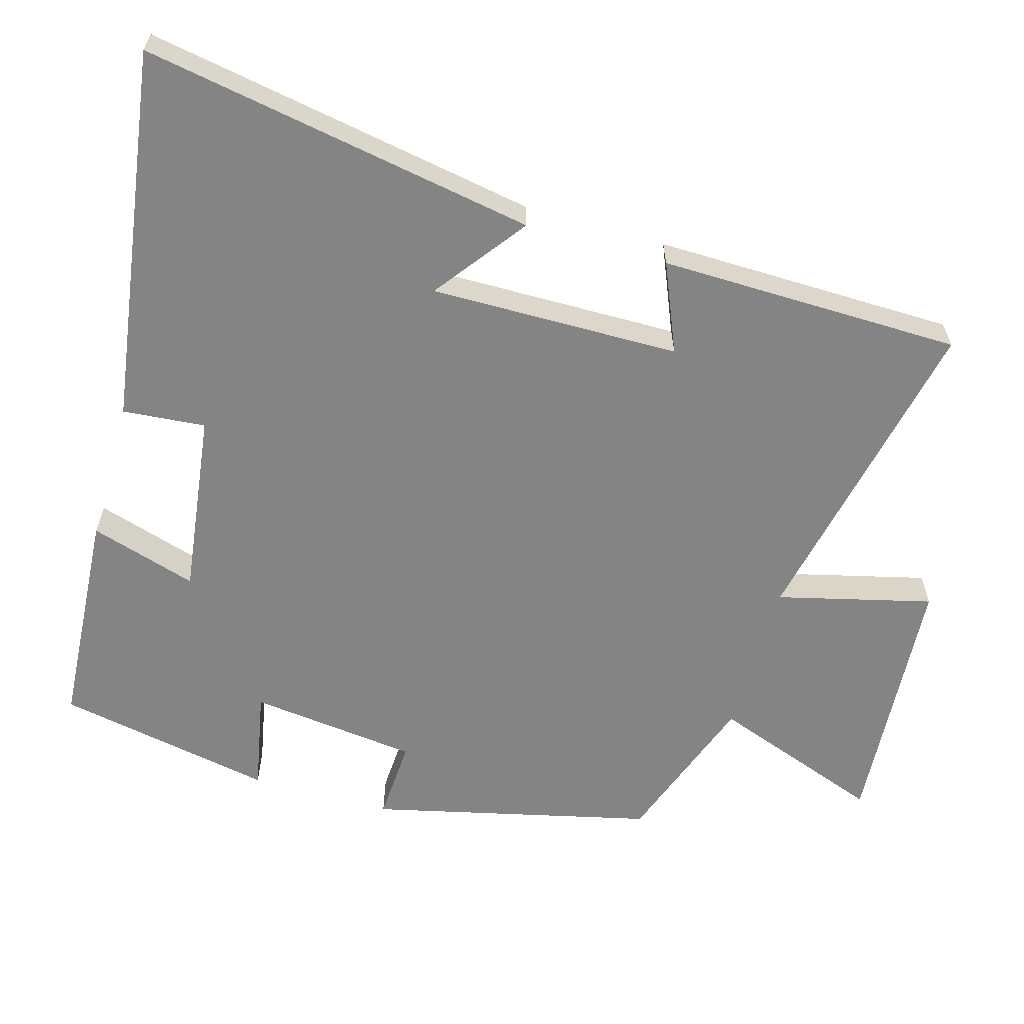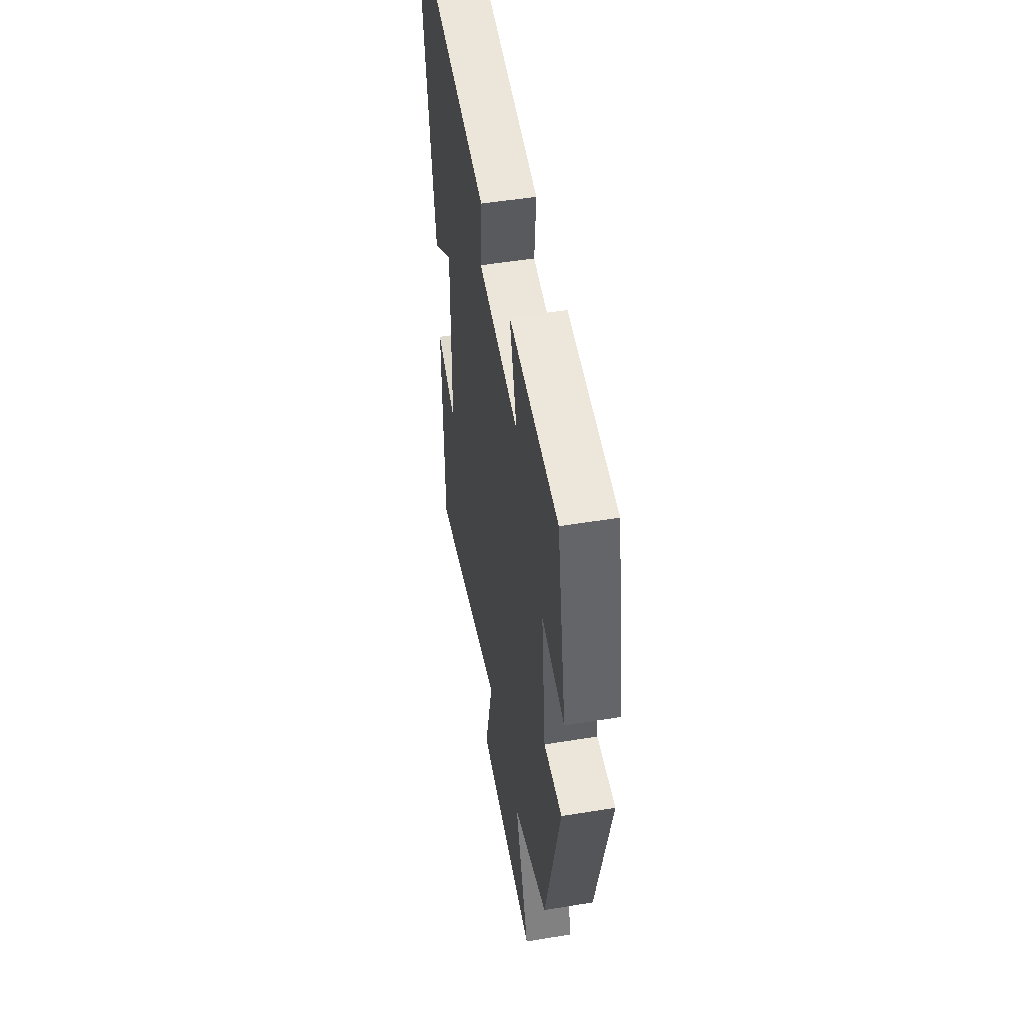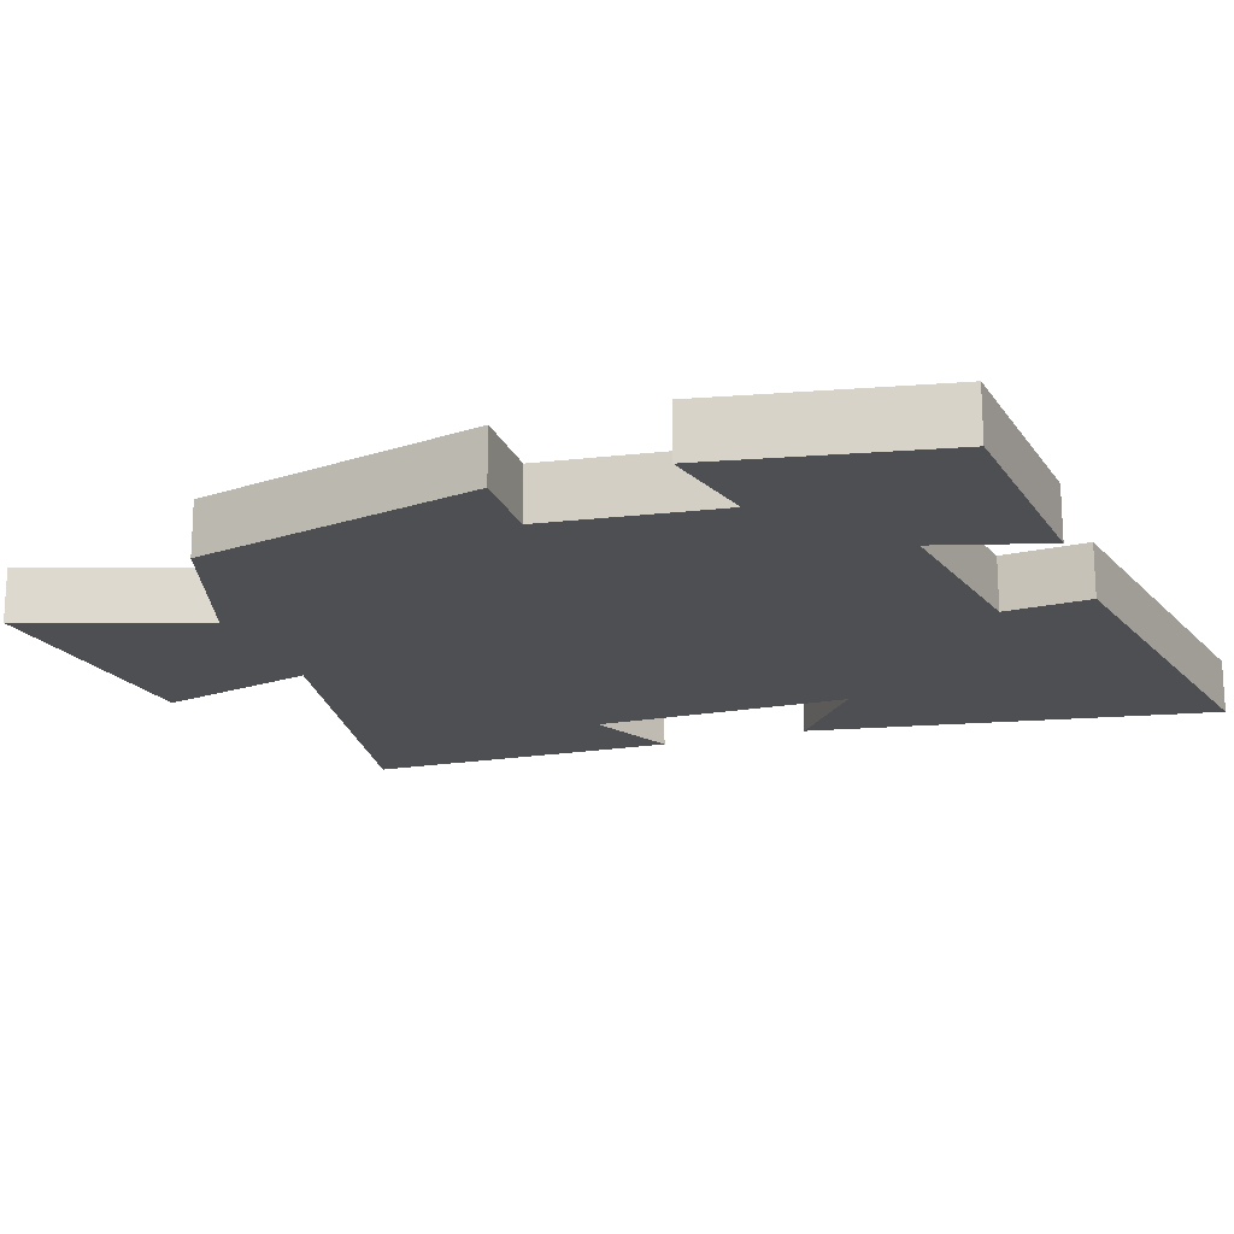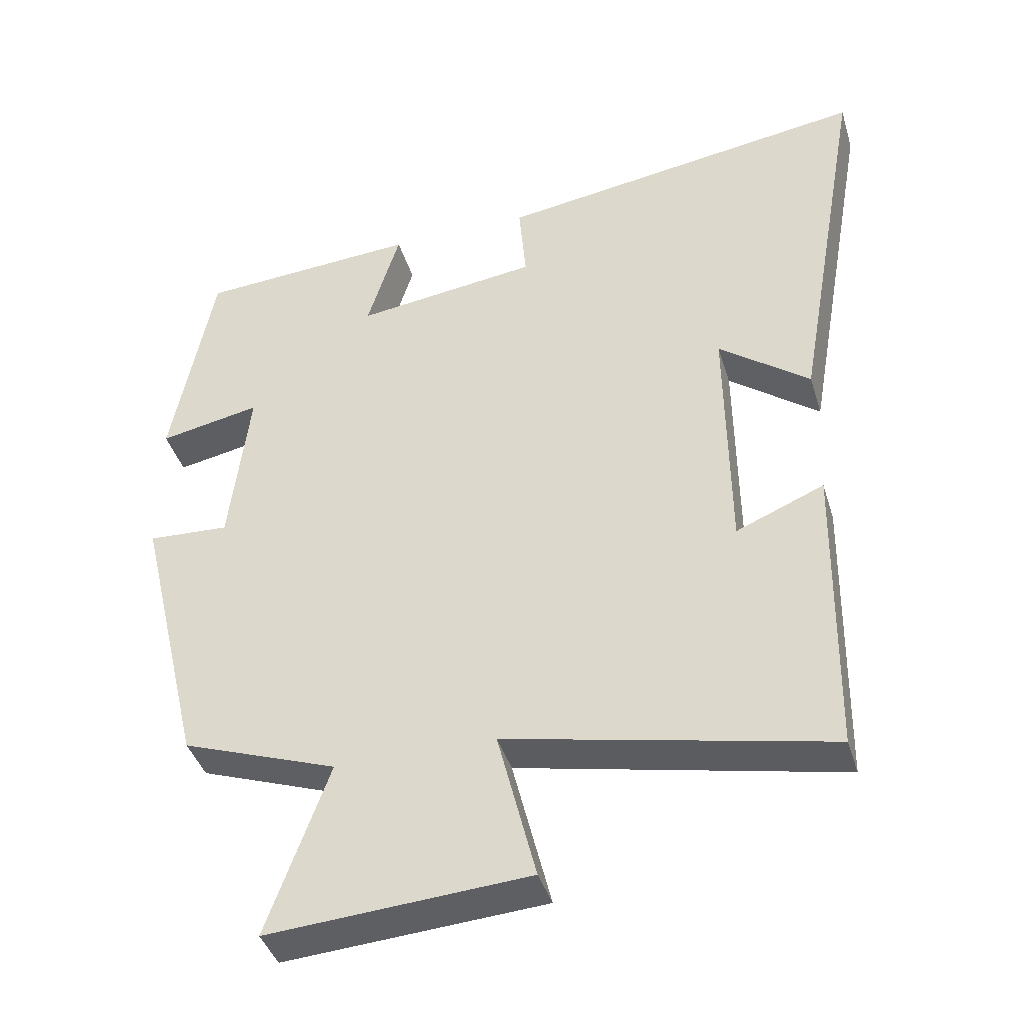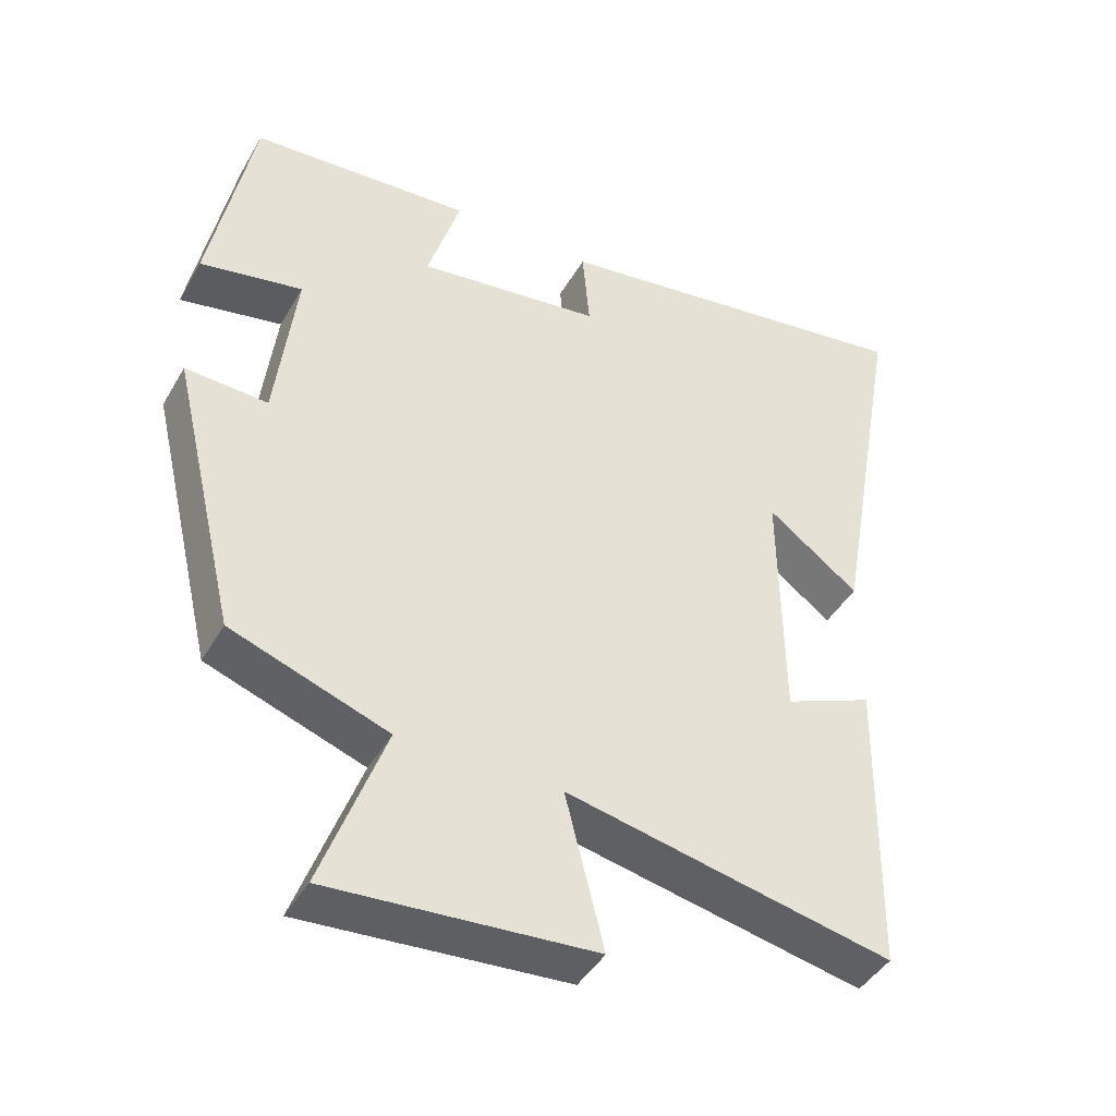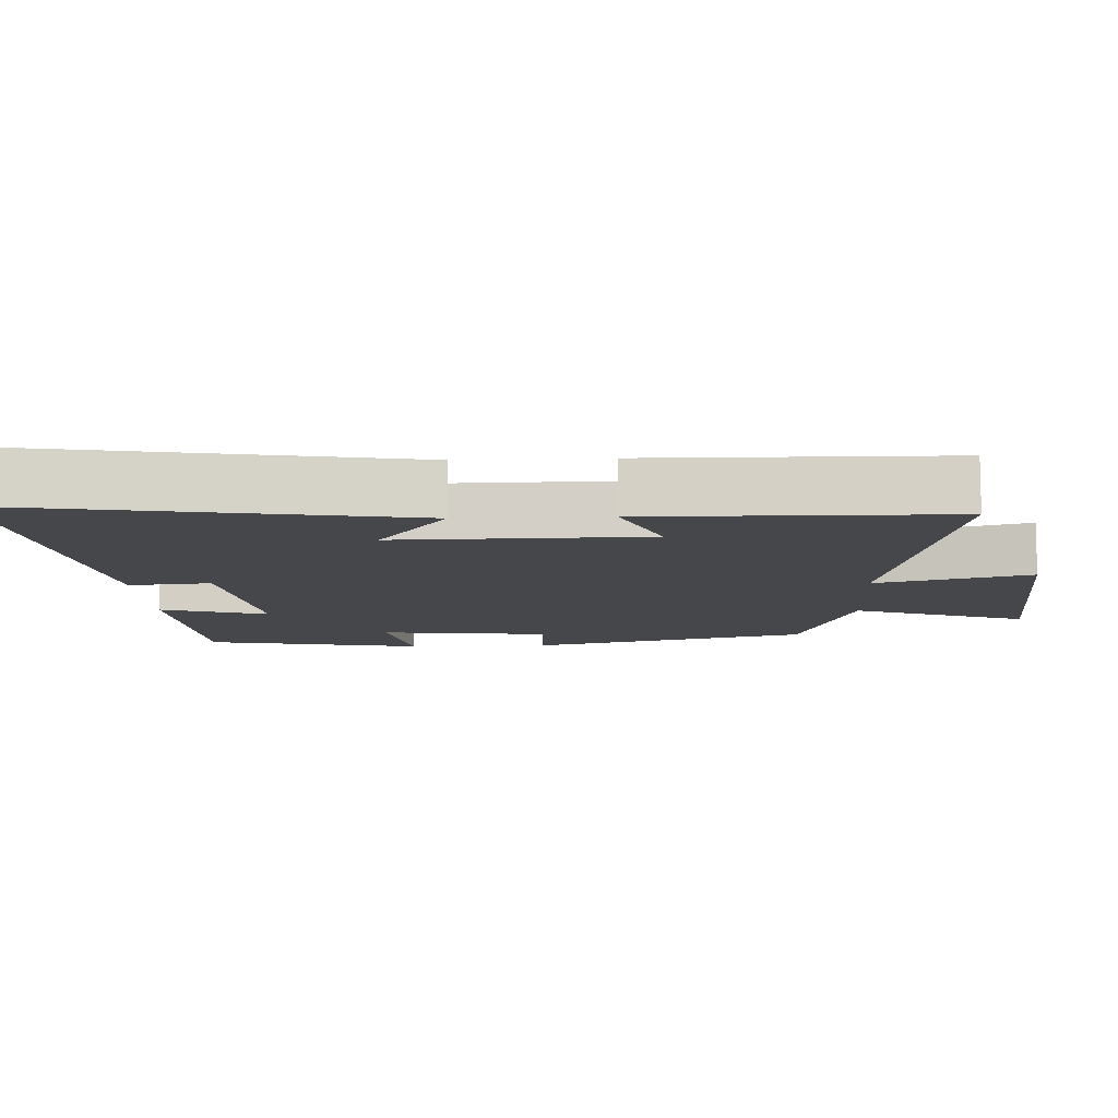
<metadata>
{"format":"obj","ext":"obj","renderer":"f3d","projection":"perspective","resolution":1024,"background":"white","views":[{"elev":-61.4,"azim":74.0,"up":"+Y"},{"elev":50.2,"azim":-100.2,"up":"+Z"},{"elev":-18.2,"azim":-70.4,"up":"+Y"},{"elev":-40.7,"azim":16.5,"up":"+Z"},{"elev":-43.5,"azim":-28.1,"up":"+Z"},{"elev":-10.6,"azim":92.8,"up":"+Y"}]}
</metadata>
<code>
v 0.597 0.07 0.578
v 0.5 0.07 0.027
v 0.372 0.07 0.123
v 0.376 0.07 -0.225
v 0.5 0.07 -0.173
v 0.493 0.07 -0.595
v 0.038 0.07 -0.5
v 0.092 0.07 -0.716
v -0.276 0.07 -0.742
v -0.188 0.07 -0.5
v -0.407 0.07 -0.422
v -0.5 0.07 -0.029
v -0.385 0.07 -0.035
v -0.357 0.07 0.201
v -0.5 0.07 0.173
v -0.441 0.07 0.479
v -0.131 0.07 0.5
v -0.177 0.07 0.35
v 0.081 0.07 0.384
v 0.071 0.07 0.5
v 0.597 0 0.578
v 0.5 0 0.027
v 0.372 0 0.123
v 0.376 0 -0.225
v 0.5 0 -0.173
v 0.493 0 -0.595
v 0.038 0 -0.5
v 0.092 0 -0.716
v -0.276 0 -0.742
v -0.188 0 -0.5
v -0.407 0 -0.422
v -0.5 0 -0.029
v -0.385 0 -0.035
v -0.357 0 0.201
v -0.5 0 0.173
v -0.441 0 0.479
v -0.131 0 0.5
v -0.177 0 0.35
v 0.081 0 0.384
v 0.071 0 0.5
f 1 2 3
f 20 1 3
f 19 20 3
f 18 19 3 4
f 16 17 18
f 15 16 18
f 14 15 18
f 13 14 18 4
f 12 13 4
f 11 12 4
f 10 11 4
f 7 8 9 10
f 7 10 4 5
f 5 6 7
f 23 22 21
f 23 21 40
f 23 40 39
f 24 23 39 38
f 38 37 36
f 38 36 35
f 38 35 34
f 24 38 34 33
f 24 33 32
f 24 32 31
f 24 31 30
f 30 29 28 27
f 25 24 30 27
f 27 26 25
f 1 21 22 2
f 2 22 23 3
f 3 23 24 4
f 4 24 25 5
f 5 25 26 6
f 6 26 27 7
f 7 27 28 8
f 8 28 29 9
f 9 29 30 10
f 10 30 31 11
f 11 31 32 12
f 12 32 33 13
f 13 33 34 14
f 14 34 35 15
f 15 35 36 16
f 16 36 37 17
f 17 37 38 18
f 18 38 39 19
f 19 39 40 20
f 20 40 21 1

</code>
